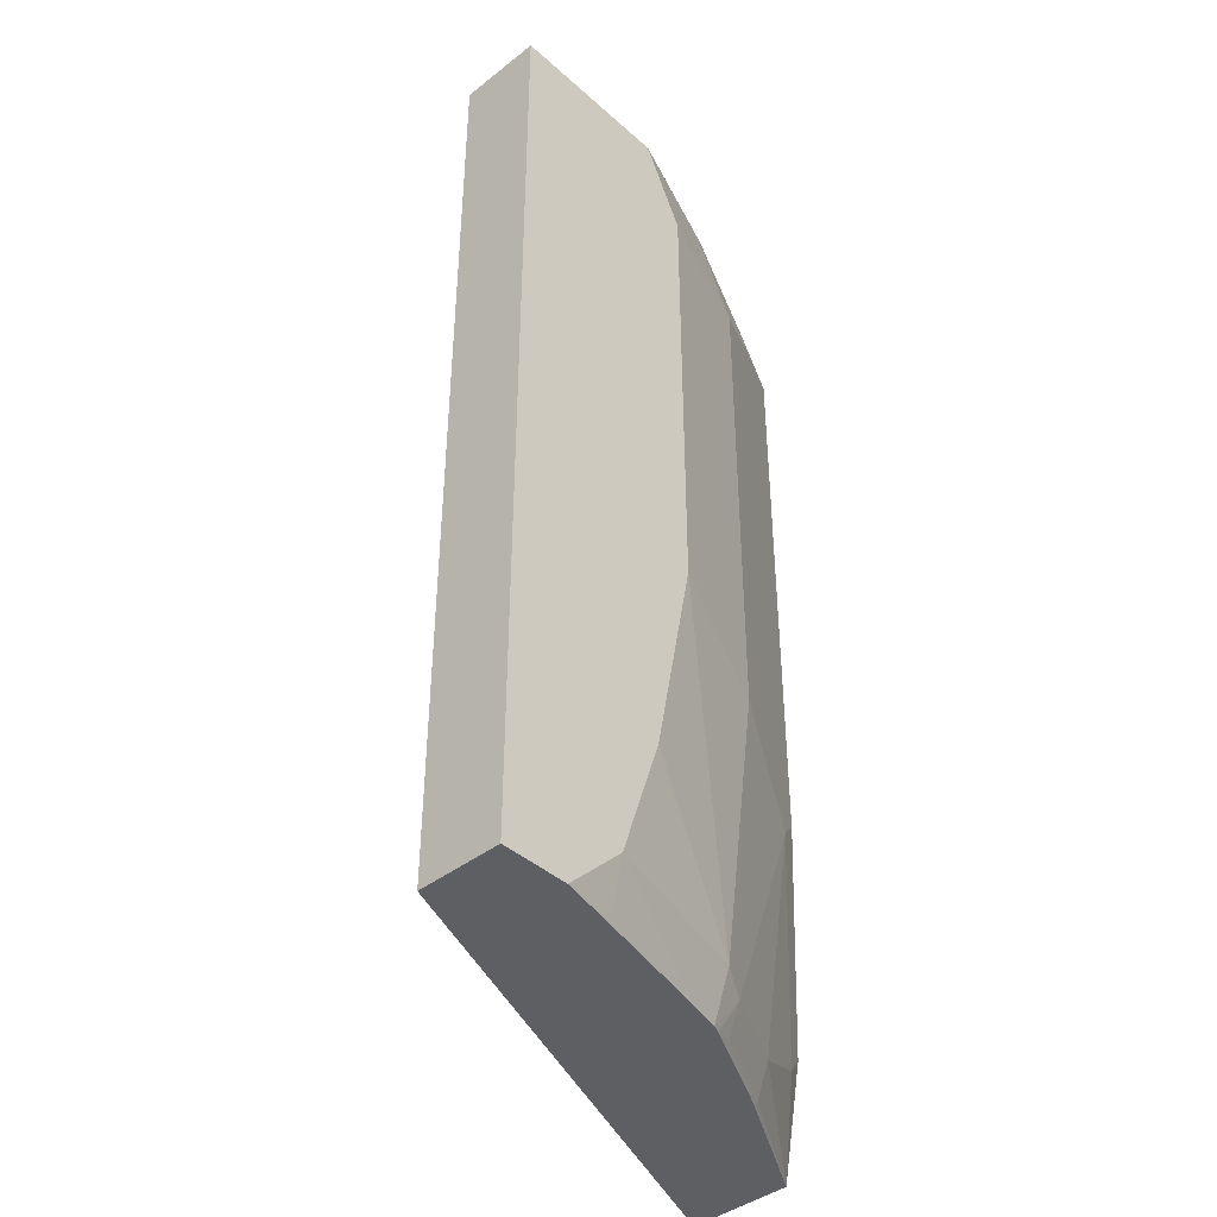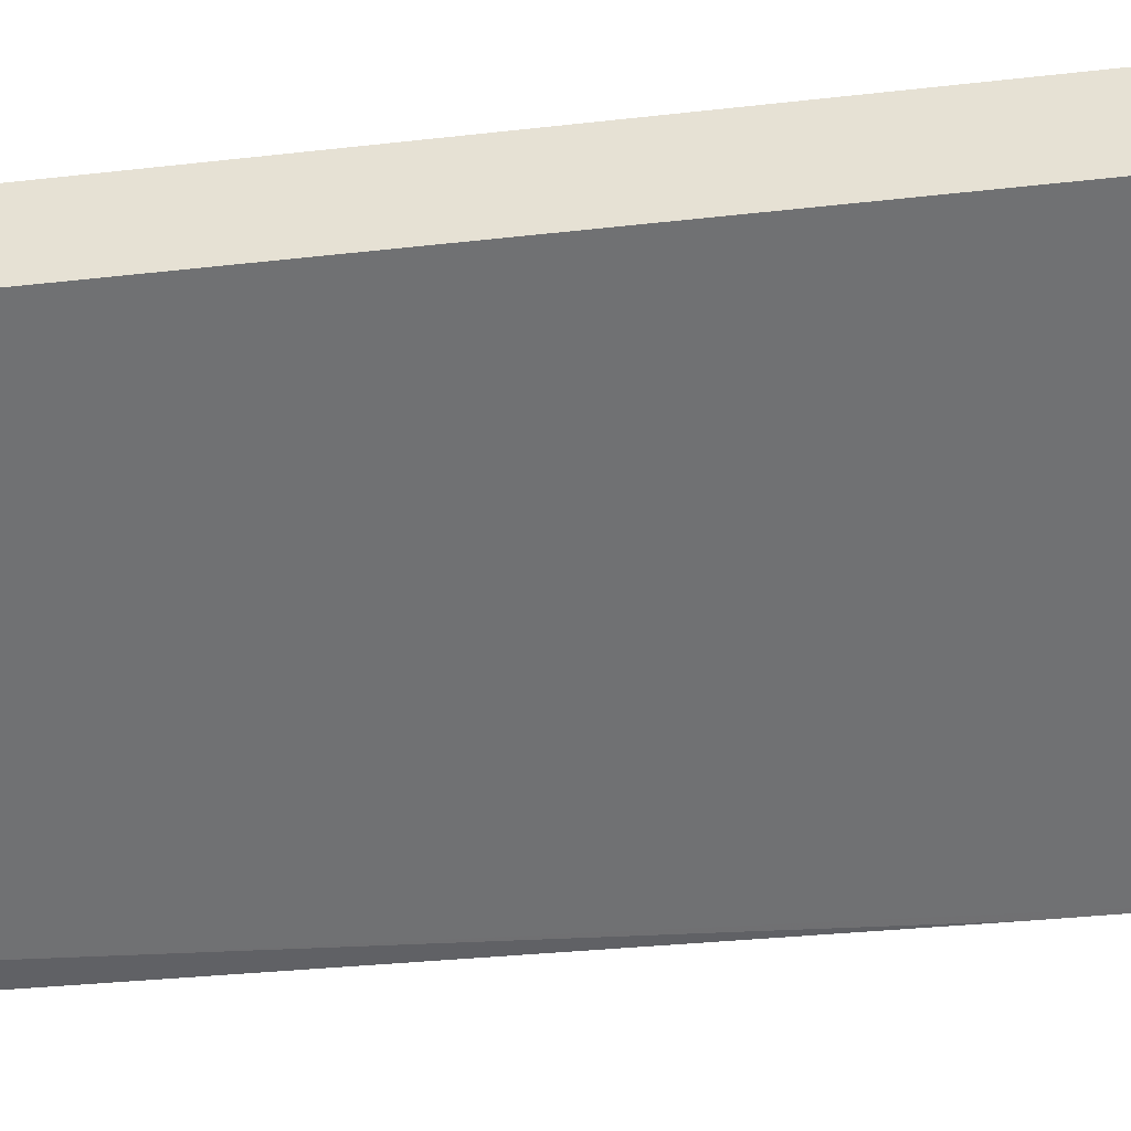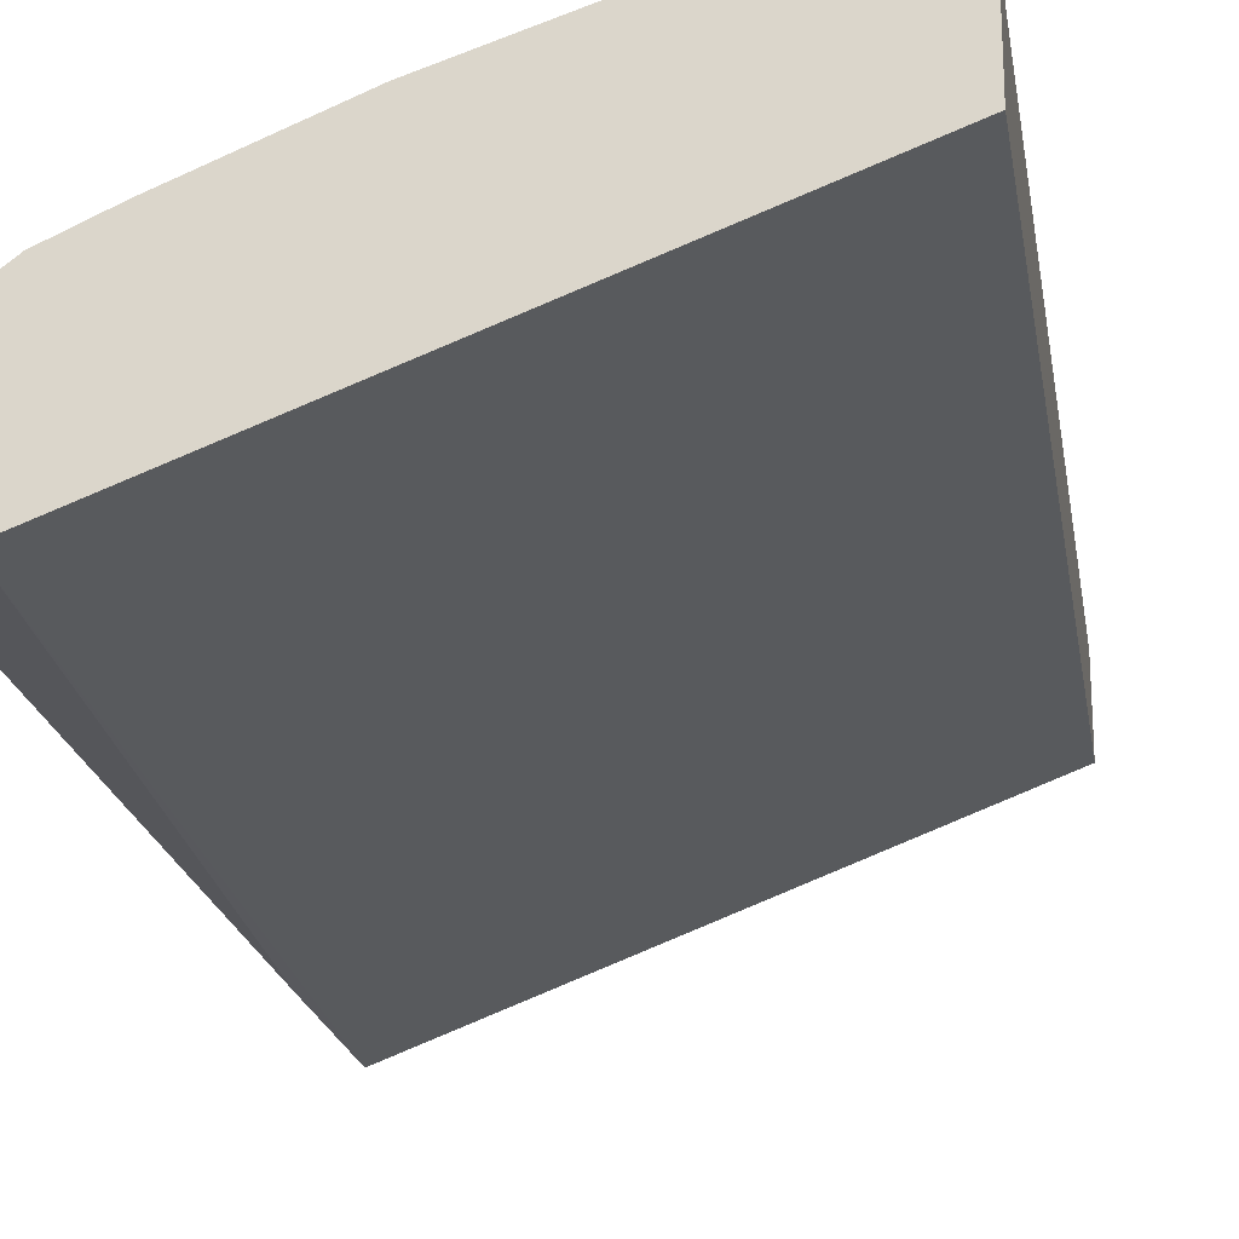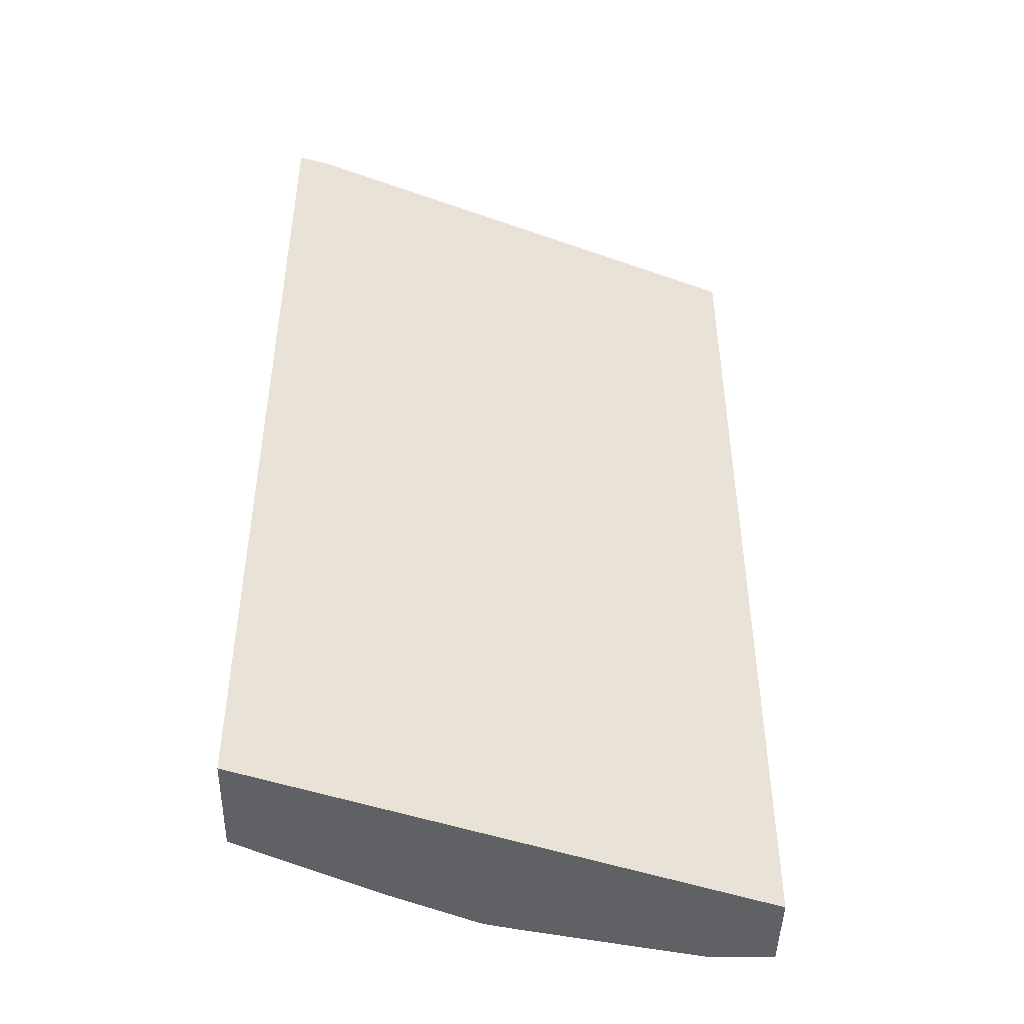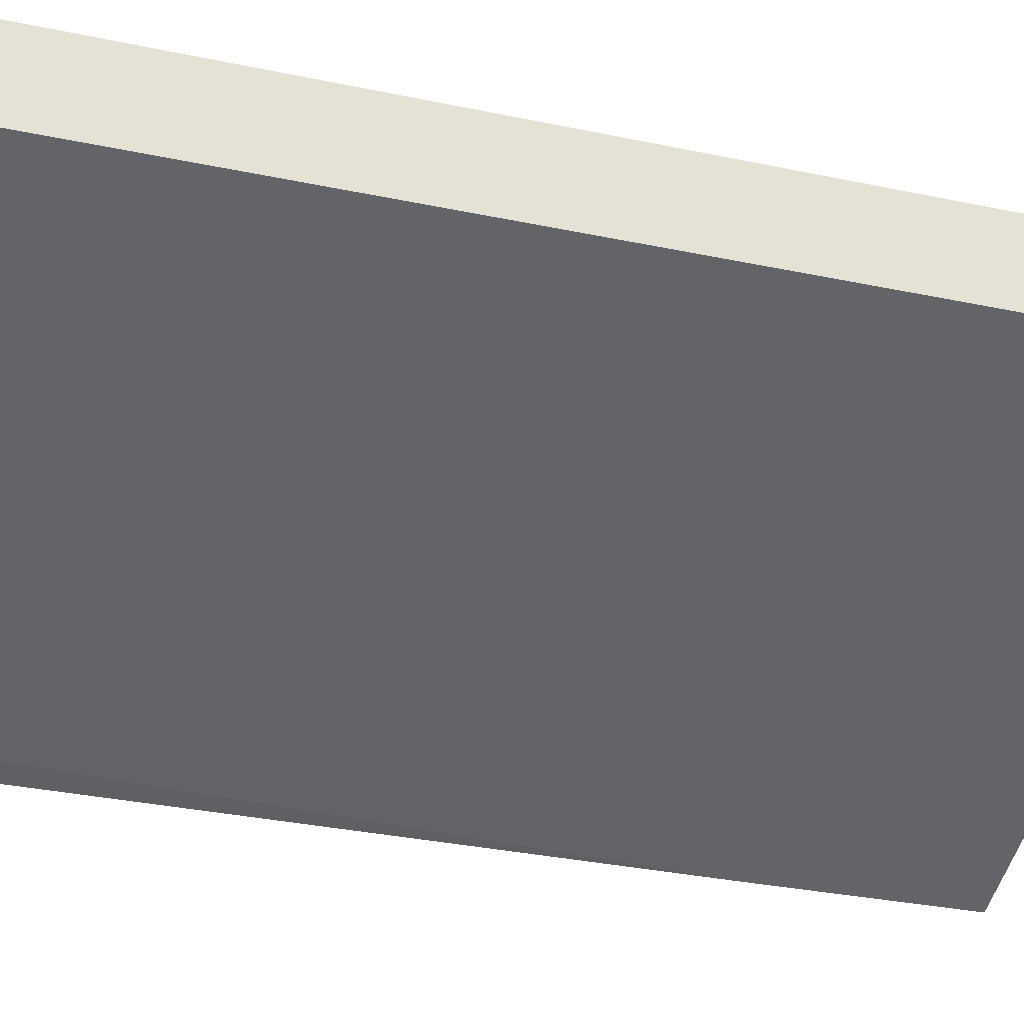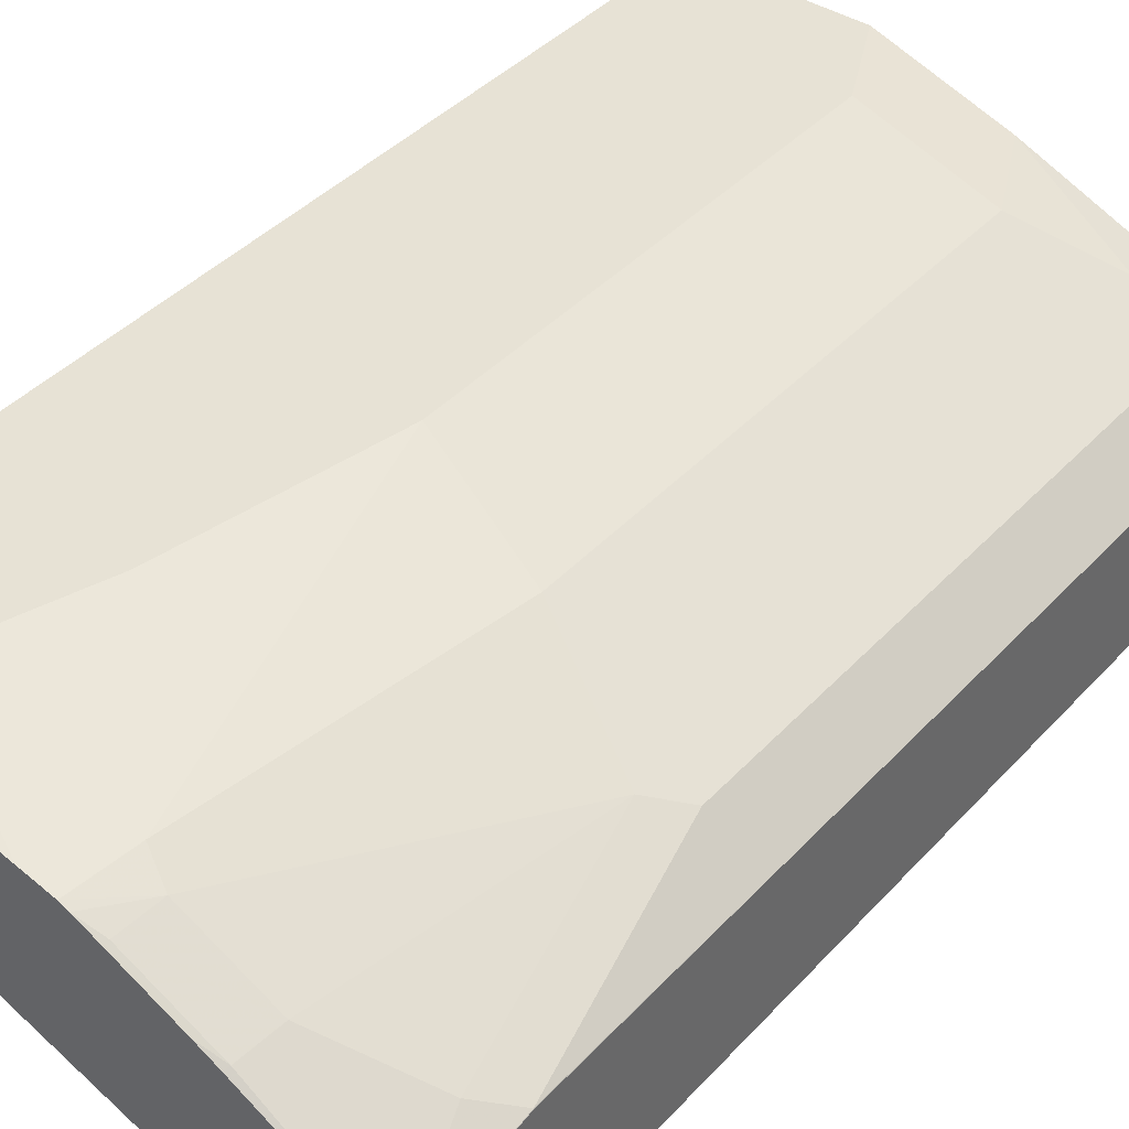
<metadata>
{"format":"obj","ext":"obj","renderer":"f3d","projection":"perspective","resolution":1024,"background":"white","views":[{"elev":-41.6,"azim":-46.8,"up":"+Y"},{"elev":-34.9,"azim":-81.4,"up":"+Z"},{"elev":-21.2,"azim":-170.6,"up":"+Z"},{"elev":-45.9,"azim":178.7,"up":"+Y"},{"elev":-30.9,"azim":-106.9,"up":"+Z"},{"elev":40.5,"azim":38.1,"up":"+Z"}]}
</metadata>
<code>
v 0.0008737 0.1161 0.3916
v 0.2543 0.1161 0.2952
v 0.0008737 0.1161 0.4328
v 0.0008737 0.5771 0.3916
v 0.2391 0.5771 0.3009
v 0.2543 0.1161 0.3469
v 0.2543 0.2127 0.2952
v 0.0337 0.1161 0.4328
v 0.0008737 0.5771 0.4328
v 0.2473 0.5771 0.2989
v 0.1992 0.1374 0.3847
v 0.1958 0.1185 0.3813
v 0.1948 0.1161 0.3803
v 0.2543 0.1715 0.357
v 0.2542 0.1718 0.3573
v 0.2405 0.158 0.3641
v 0.2543 0.5771 0.2971
v 0.05689 0.1161 0.4277
v 0.04124 0.1237 0.4328
v 0.08242 0.5771 0.4328
v 0.158 0.1374 0.4053
v 0.2198 0.2611 0.3847
v 0.1546 0.1185 0.4019
v 0.1429 0.1161 0.4067
v 0.1841 0.1161 0.3861
v 0.2543 0.275 0.3572
v 0.2336 0.2748 0.3779
v 0.2543 0.5771 0.357
v 0.1237 0.1161 0.4122
v 0.06186 0.1211 0.4277
v 0.06186 0.1443 0.4328
v 0.1442 0.5771 0.4122
v 0.1031 0.5358 0.4328
v 0.1386 0.1161 0.4085
v 0.1443 0.1443 0.4122
v 0.1649 0.2886 0.4122
v 0.2198 0.5496 0.3847
v 0.2543 0.5427 0.3572
v 0.2336 0.5633 0.3779
v 0.2542 0.5771 0.3573
v 0.2543 0.5632 0.3571
v 0.08245 0.2061 0.4328
v 0.1752 0.5668 0.4019
v 0.2061 0.5771 0.3865
v 0.1649 0.5358 0.4122
v 0.1031 0.3092 0.4328
v 0.2308 0.5771 0.3751
v 0.2061 0.5565 0.3916
f 22 37 45
f 20 33 32
f 22 39 37
f 22 27 39
f 22 36 35
f 21 35 34
f 21 22 35
f 21 24 23
f 21 34 24
f 18 31 19
f 11 16 22
f 18 29 30
f 16 27 22
f 15 26 27
f 14 26 15
f 12 25 13
f 12 24 25
f 12 23 24
f 11 22 21
f 22 45 36
f 18 30 31
f 26 38 39
f 38 41 40
f 28 40 41
f 43 45 48
f 43 48 44
f 39 48 45
f 39 44 48
f 39 47 44
f 39 40 47
f 38 40 39
f 37 39 45
f 35 46 42
f 35 36 46
f 33 36 45
f 33 46 36
f 32 45 43
f 32 33 45
f 32 43 44
f 31 35 42
f 29 31 30
f 29 35 31
f 29 34 35
f 26 39 27
f 11 23 12
f 15 27 16
f 8 18 19
f 2 14 6
f 2 26 14
f 2 38 26
f 2 41 38
f 2 28 41
f 2 17 28
f 2 7 17
f 2 5 7
f 1 5 2
f 3 8 19
f 1 4 5
f 1 3 9
f 1 8 3
f 1 29 18
f 1 34 29
f 1 24 34
f 1 25 24
f 1 13 25
f 1 6 13
f 1 2 6
f 1 9 4
f 3 19 31
f 1 18 8
f 3 42 46
f 3 31 42
f 7 10 17
f 6 16 11
f 6 15 16
f 6 14 15
f 6 12 13
f 6 11 12
f 5 10 7
f 4 10 5
f 4 17 10
f 11 21 23
f 4 40 28
f 4 28 17
f 4 47 40
f 4 44 47
f 4 32 44
f 4 20 32
f 4 9 20
f 3 20 9
f 3 33 20
f 3 46 33

</code>
